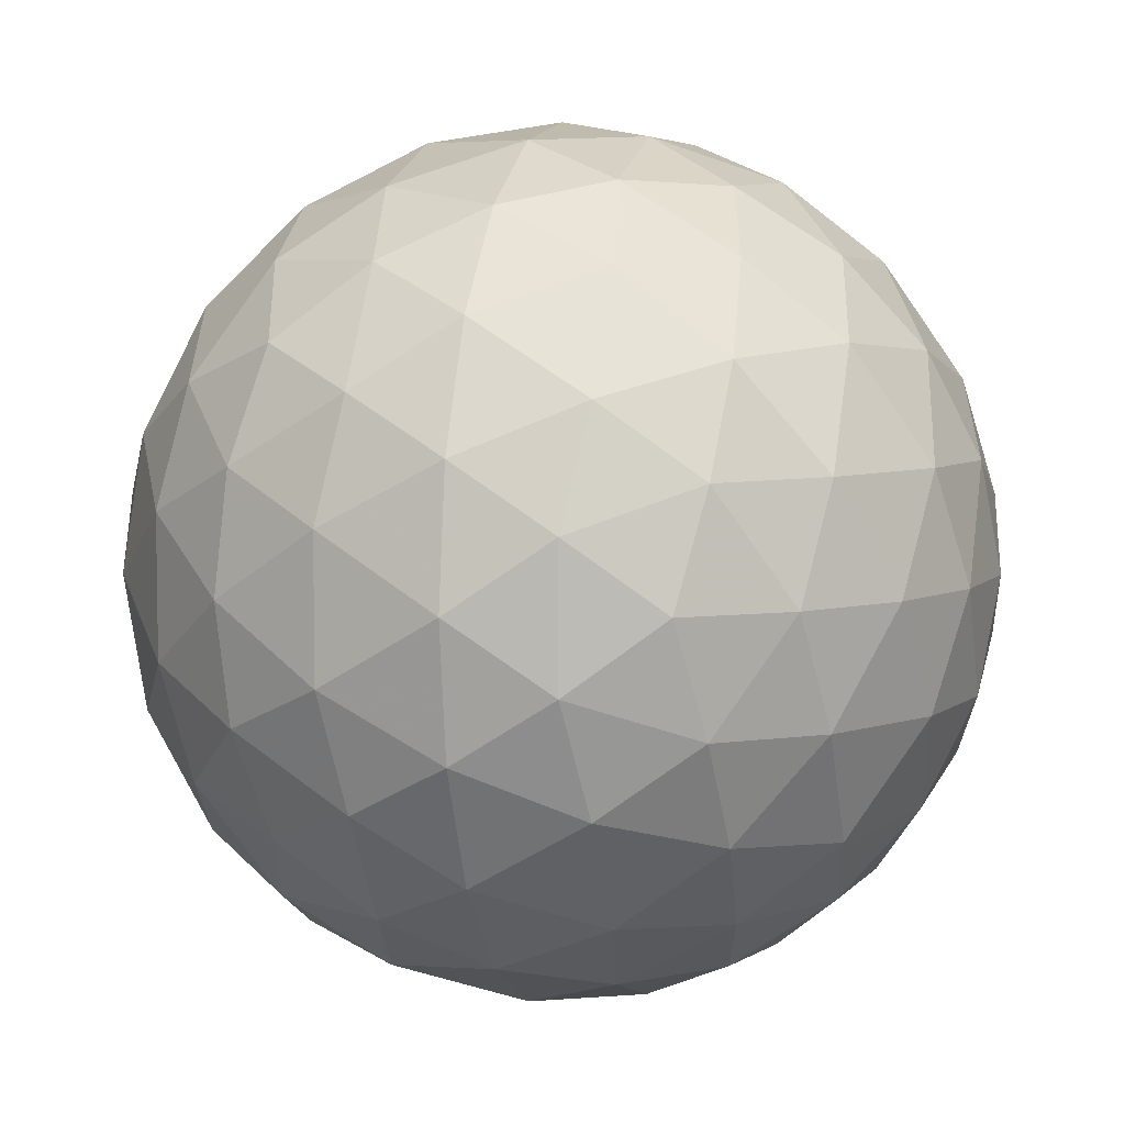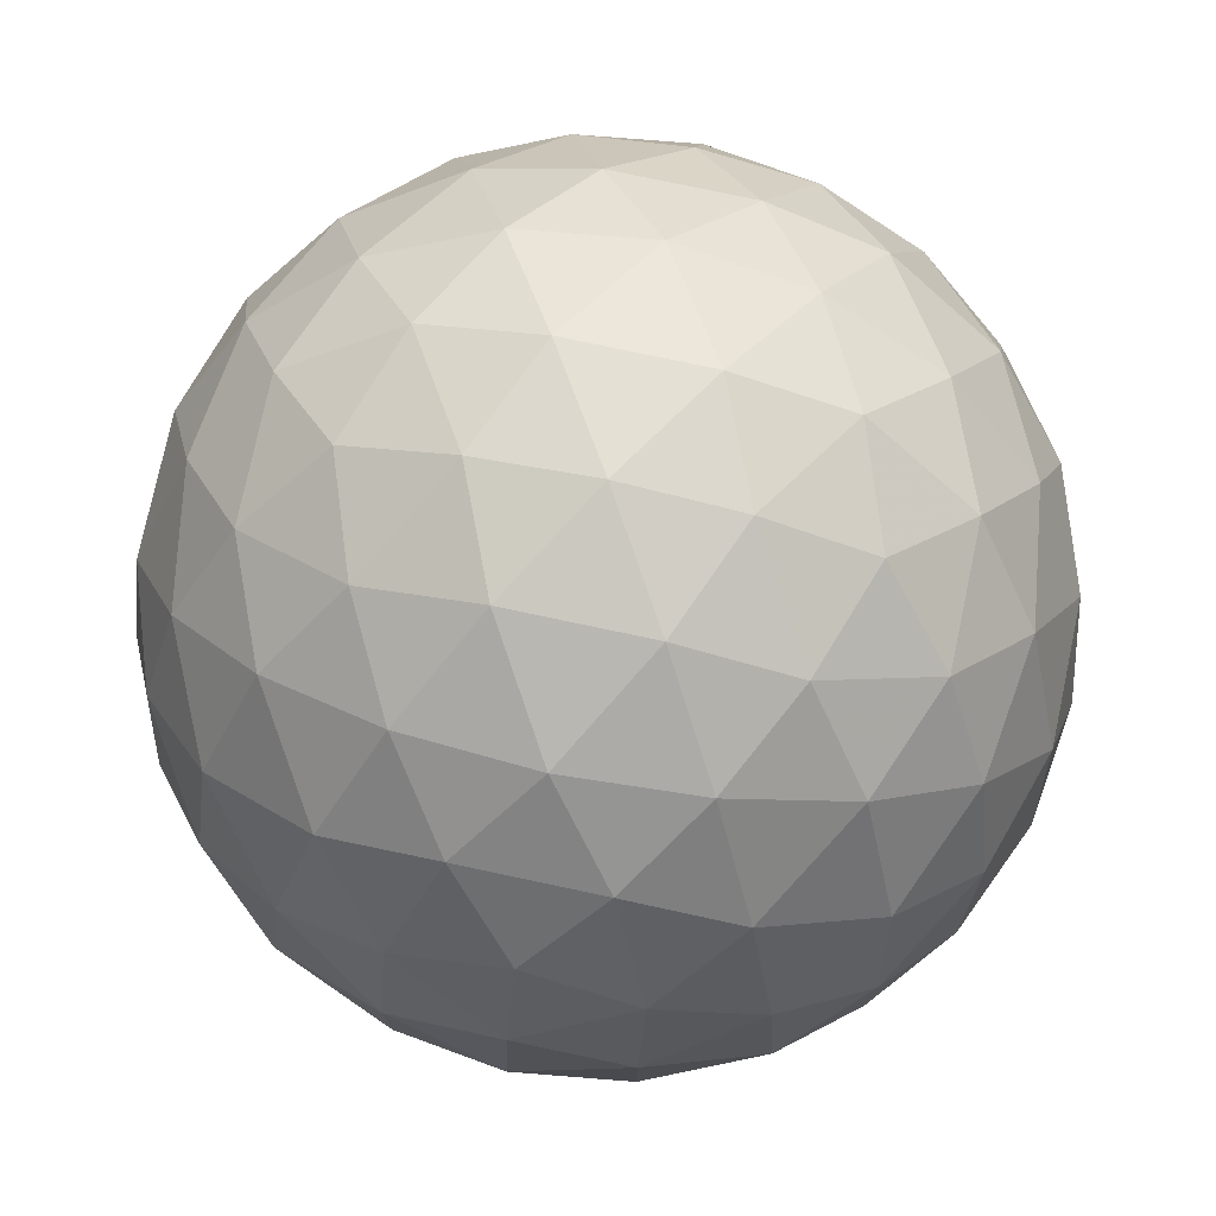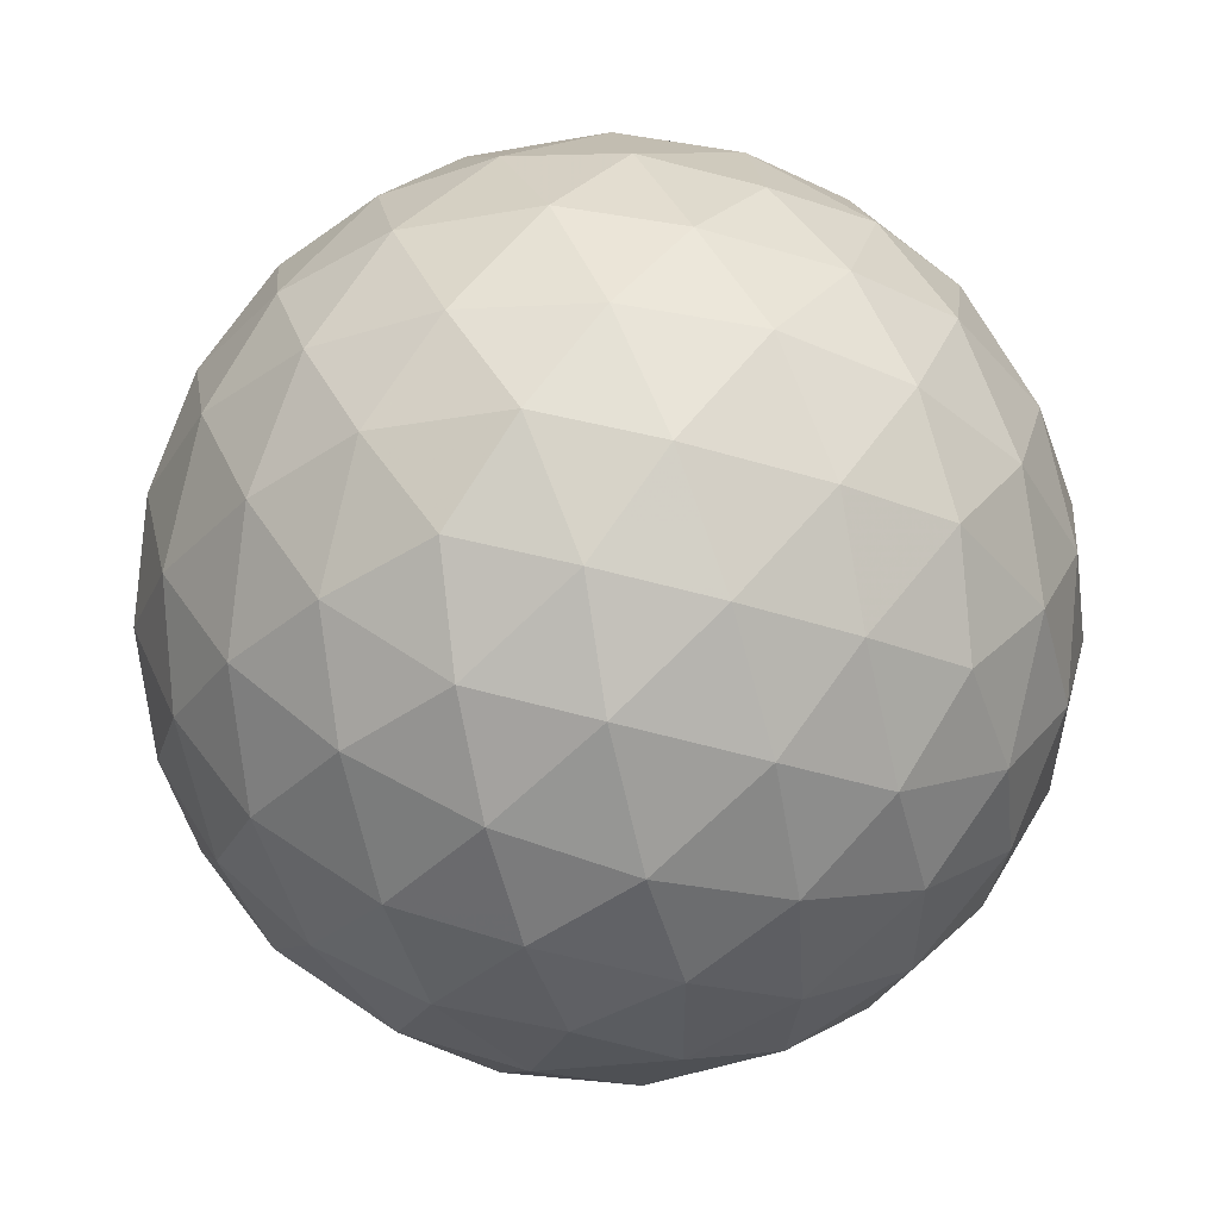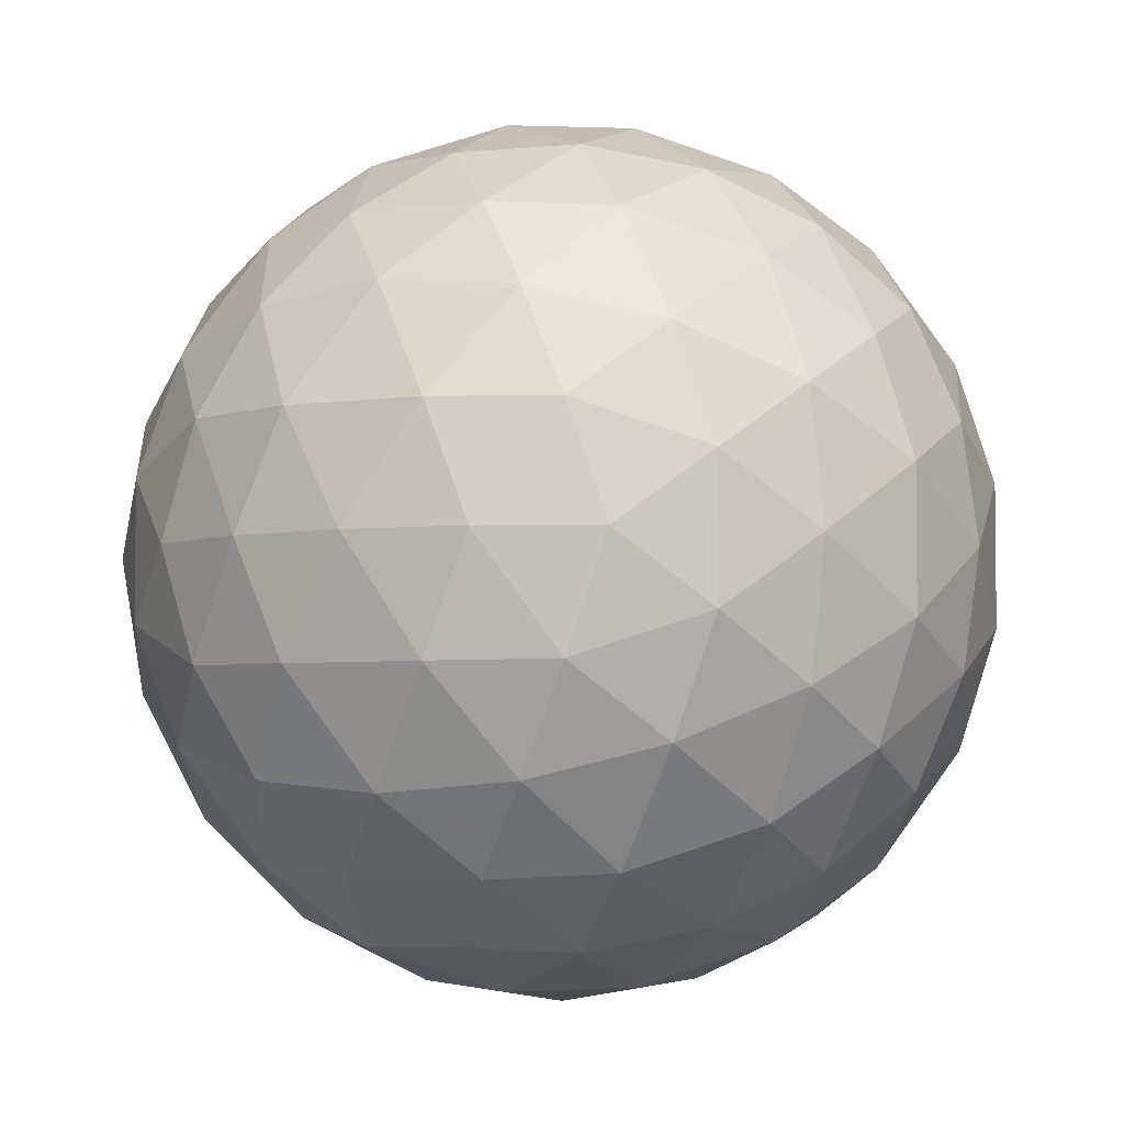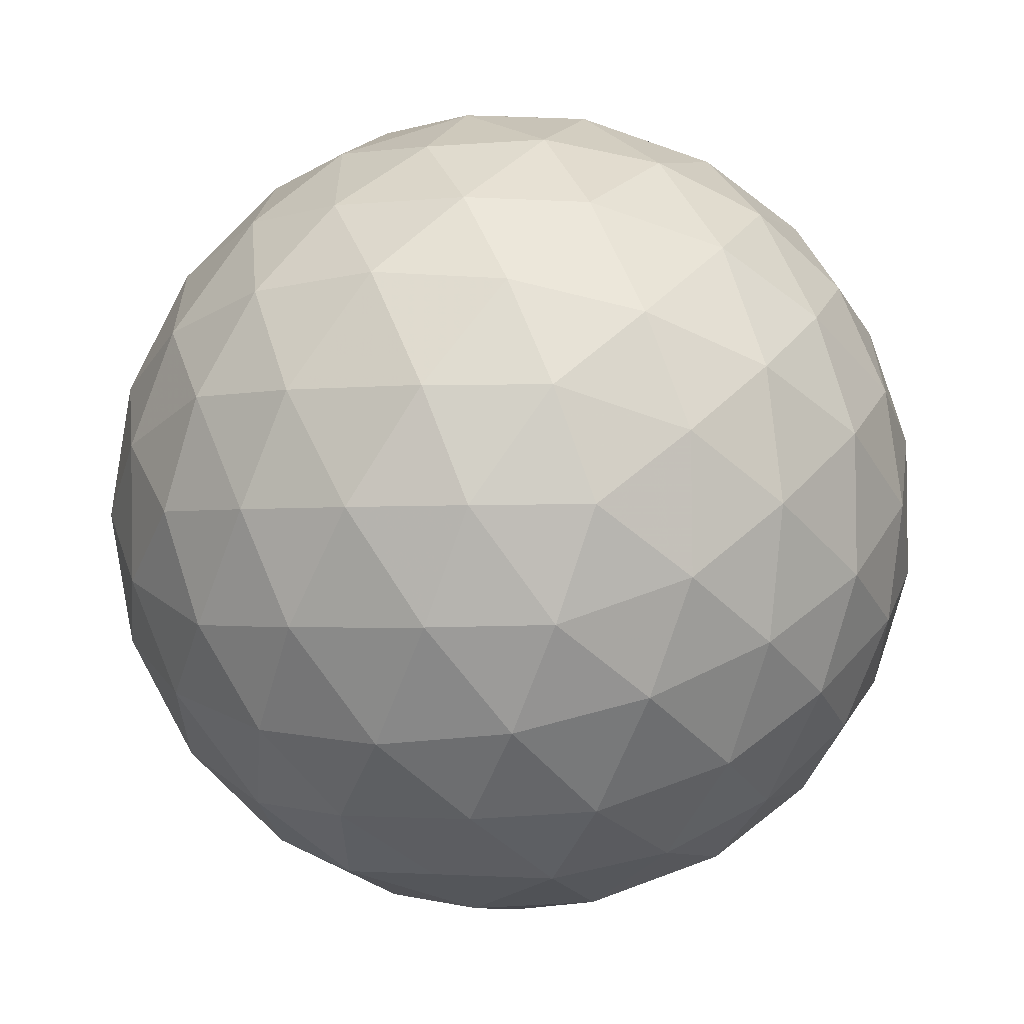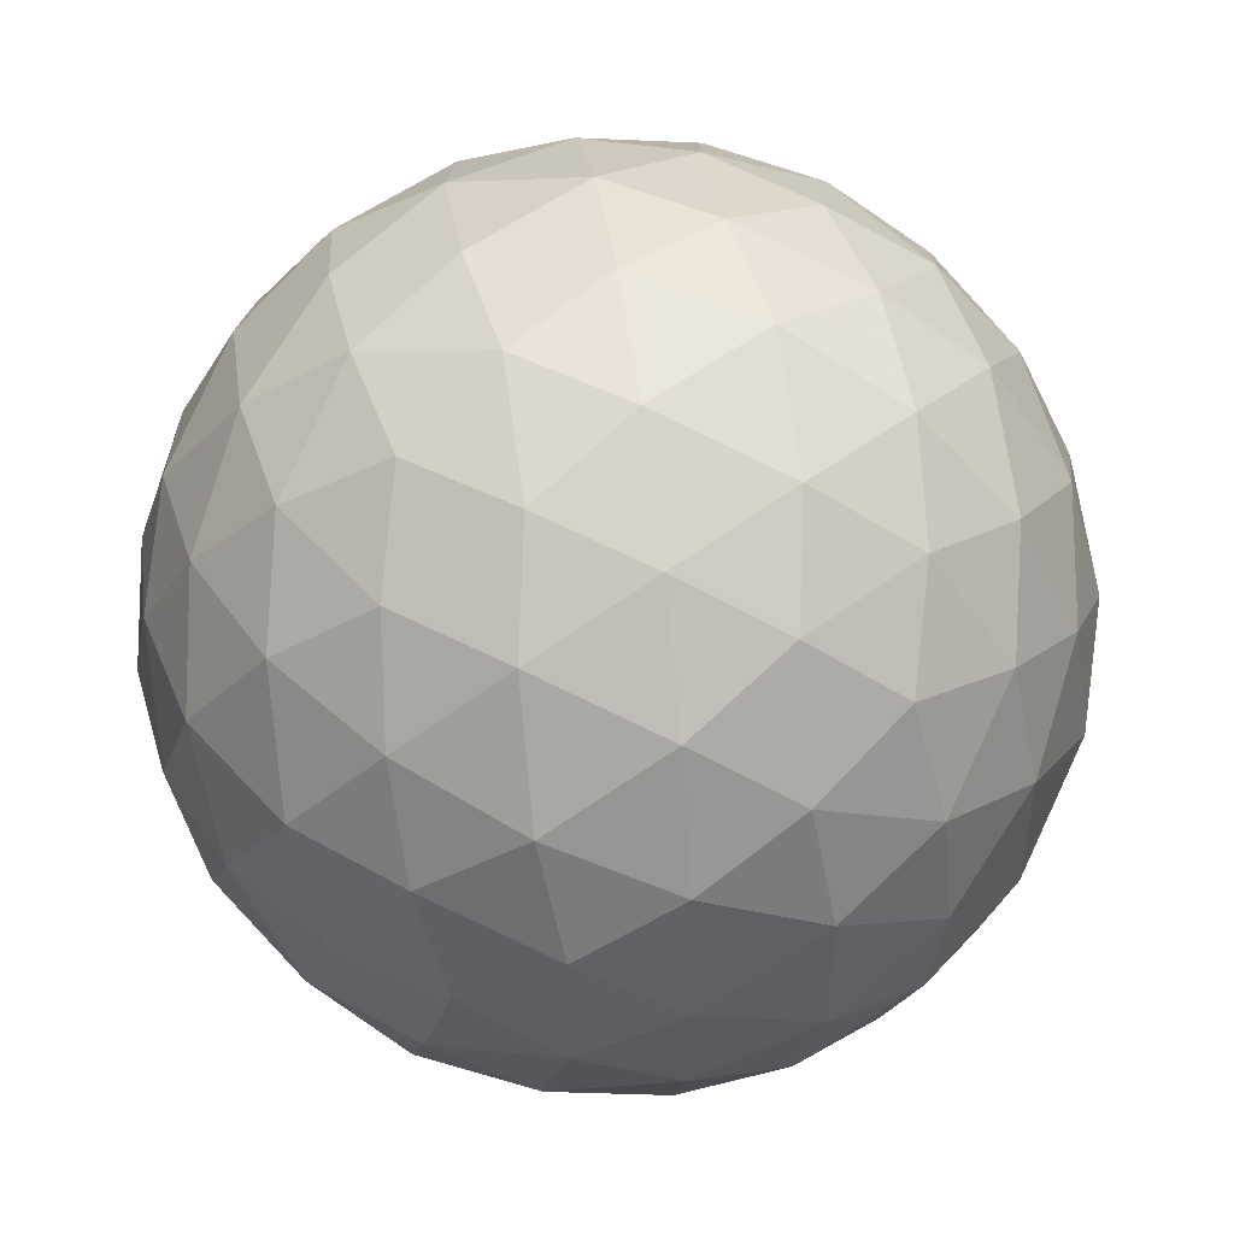
<metadata>
{"format":"obj","ext":"obj","renderer":"f3d","projection":"perspective","resolution":1024,"background":"white","views":[{"elev":6.4,"azim":-44.2,"up":"+Z"},{"elev":76.5,"azim":12.0,"up":"+Y"},{"elev":55.2,"azim":-143.8,"up":"+Z"},{"elev":-4.2,"azim":116.4,"up":"+Y"},{"elev":-60.9,"azim":-110.2,"up":"+Y"},{"elev":49.7,"azim":-130.0,"up":"+Z"}]}
</metadata>
<code>
v -0.5257 0.8507 0
v -0.6938 0.702 0.1606
v -0.4339 0.8627 0.2599
v -0.809 0.5 0.309
v -0.5878 0.6882 0.4253
v -0.309 0.809 0.5
v -0.8507 0 0.5257
v -0.702 0.1606 0.6938
v -0.8627 0.2599 0.4339
v -0.5 0.309 0.809
v -0.6882 0.4253 0.5878
v 0 0.5257 0.8507
v -0.1606 0.6938 0.702
v -0.2599 0.4339 0.8627
v -0.4253 0.5878 0.6882
v -0.2733 0.9619 0
v -0.1625 0.9511 0.2629
v 0 1 0
v 0.1606 0.6938 0.702
v 0.309 0.809 0.5
v 0 0.8507 0.5257
v 0.5257 0.8507 0
v 0.2733 0.9619 0
v 0.4339 0.8627 0.2599
v 0.1625 0.9511 0.2629
v -0.4339 0.8627 -0.2599
v -0.1625 0.9511 -0.2629
v -0.309 0.809 -0.5
v 0.4339 0.8627 -0.2599
v 0.309 0.809 -0.5
v 0.1625 0.9511 -0.2629
v 0 0.5257 -0.8507
v -0.1606 0.6938 -0.702
v 0.1606 0.6938 -0.702
v 0 0.8507 -0.5257
v -0.6938 0.702 -0.1606
v -0.5878 0.6882 -0.4253
v -0.809 0.5 -0.309
v -0.2599 0.4339 -0.8627
v -0.5 0.309 -0.809
v -0.4253 0.5878 -0.6882
v -0.8507 0 -0.5257
v -0.8627 0.2599 -0.4339
v -0.702 0.1606 -0.6938
v -0.6882 0.4253 -0.5878
v -0.8507 0.5257 0
v -0.9619 0 -0.2733
v -1 0 0
v -0.9511 0.2629 -0.1625
v -0.9619 0 0.2733
v -0.9511 0.2629 0.1625
v 0.6938 0.702 0.1606
v 0.5878 0.6882 0.4253
v 0.809 0.5 0.309
v 0.2599 0.4339 0.8627
v 0.5 0.309 0.809
v 0.4253 0.5878 0.6882
v 0.8507 0 0.5257
v 0.8627 0.2599 0.4339
v 0.702 0.1606 0.6938
v 0.6882 0.4253 0.5878
v 0 0.2733 0.9619
v -0.2629 0.1625 0.9511
v 0 0 1
v -0.702 -0.1606 0.6938
v -0.5 -0.309 0.809
v -0.5257 0 0.8507
v 0 -0.5257 0.8507
v 0 -0.2733 0.9619
v -0.2599 -0.4339 0.8627
v -0.2629 -0.1625 0.9511
v -0.8627 -0.2599 0.4339
v -0.9511 -0.2629 0.1625
v -0.809 -0.5 0.309
v -0.8627 -0.2599 -0.4339
v -0.809 -0.5 -0.309
v -0.9511 -0.2629 -0.1625
v -0.5257 -0.8507 0
v -0.6938 -0.702 0.1606
v -0.6938 -0.702 -0.1606
v -0.8507 -0.5257 0
v -0.702 -0.1606 -0.6938
v -0.5257 0 -0.8507
v -0.5 -0.309 -0.809
v 0 0.2733 -0.9619
v 0 0 -1
v -0.2629 0.1625 -0.9511
v 0 -0.5257 -0.8507
v -0.2599 -0.4339 -0.8627
v 0 -0.2733 -0.9619
v -0.2629 -0.1625 -0.9511
v 0.2599 0.4339 -0.8627
v 0.4253 0.5878 -0.6882
v 0.5 0.309 -0.809
v 0.6938 0.702 -0.1606
v 0.809 0.5 -0.309
v 0.5878 0.6882 -0.4253
v 0.8507 0 -0.5257
v 0.702 0.1606 -0.6938
v 0.8627 0.2599 -0.4339
v 0.6882 0.4253 -0.5878
v 0.5257 -0.8507 0
v 0.6938 -0.702 0.1606
v 0.4339 -0.8627 0.2599
v 0.809 -0.5 0.309
v 0.5878 -0.6882 0.4253
v 0.309 -0.809 0.5
v 0.702 -0.1606 0.6938
v 0.8627 -0.2599 0.4339
v 0.5 -0.309 0.809
v 0.6882 -0.4253 0.5878
v 0.1606 -0.6938 0.702
v 0.2599 -0.4339 0.8627
v 0.4253 -0.5878 0.6882
v 0.2733 -0.9619 0
v 0.1625 -0.9511 0.2629
v 0 -1 0
v -0.1606 -0.6938 0.702
v -0.309 -0.809 0.5
v 0 -0.8507 0.5257
v -0.2733 -0.9619 0
v -0.4339 -0.8627 0.2599
v -0.1625 -0.9511 0.2629
v 0.4339 -0.8627 -0.2599
v 0.1625 -0.9511 -0.2629
v 0.309 -0.809 -0.5
v -0.4339 -0.8627 -0.2599
v -0.309 -0.809 -0.5
v -0.1625 -0.9511 -0.2629
v 0.1606 -0.6938 -0.702
v -0.1606 -0.6938 -0.702
v 0 -0.8507 -0.5257
v 0.6938 -0.702 -0.1606
v 0.5878 -0.6882 -0.4253
v 0.809 -0.5 -0.309
v 0.2599 -0.4339 -0.8627
v 0.5 -0.309 -0.809
v 0.4253 -0.5878 -0.6882
v 0.8627 -0.2599 -0.4339
v 0.702 -0.1606 -0.6938
v 0.6882 -0.4253 -0.5878
v 0.8507 -0.5257 0
v 0.9619 0 -0.2733
v 1 0 0
v 0.9511 -0.2629 -0.1625
v 0.9619 0 0.2733
v 0.9511 -0.2629 0.1625
v 0.2629 -0.1625 0.9511
v 0.5257 0 0.8507
v 0.2629 0.1625 0.9511
v -0.5878 -0.6882 0.4253
v -0.4253 -0.5878 0.6882
v -0.6882 -0.4253 0.5878
v -0.4253 -0.5878 -0.6882
v -0.5878 -0.6882 -0.4253
v -0.6882 -0.4253 -0.5878
v 0.5257 0 -0.8507
v 0.2629 -0.1625 -0.9511
v 0.2629 0.1625 -0.9511
v 0.9511 0.2629 0.1625
v 0.9511 0.2629 -0.1625
v 0.8507 0.5257 0
f 1 2 3
f 4 5 2
f 6 3 5
f 2 5 3
f 7 8 9
f 10 11 8
f 4 9 11
f 8 11 9
f 12 13 14
f 6 15 13
f 10 14 15
f 13 15 14
f 4 11 5
f 10 15 11
f 6 5 15
f 11 15 5
f 1 3 16
f 6 17 3
f 18 16 17
f 3 17 16
f 12 19 13
f 20 21 19
f 6 13 21
f 19 21 13
f 22 23 24
f 18 25 23
f 20 24 25
f 23 25 24
f 6 21 17
f 20 25 21
f 18 17 25
f 21 25 17
f 1 16 26
f 18 27 16
f 28 26 27
f 16 27 26
f 22 29 23
f 30 31 29
f 18 23 31
f 29 31 23
f 32 33 34
f 28 35 33
f 30 34 35
f 33 35 34
f 18 31 27
f 30 35 31
f 28 27 35
f 31 35 27
f 1 26 36
f 28 37 26
f 38 36 37
f 26 37 36
f 32 39 33
f 40 41 39
f 28 33 41
f 39 41 33
f 42 43 44
f 38 45 43
f 40 44 45
f 43 45 44
f 28 41 37
f 40 45 41
f 38 37 45
f 41 45 37
f 1 36 2
f 38 46 36
f 4 2 46
f 36 46 2
f 42 47 43
f 48 49 47
f 38 43 49
f 47 49 43
f 7 9 50
f 4 51 9
f 48 50 51
f 9 51 50
f 38 49 46
f 48 51 49
f 4 46 51
f 49 51 46
f 22 24 52
f 20 53 24
f 54 52 53
f 24 53 52
f 12 55 19
f 56 57 55
f 20 19 57
f 55 57 19
f 58 59 60
f 54 61 59
f 56 60 61
f 59 61 60
f 20 57 53
f 56 61 57
f 54 53 61
f 57 61 53
f 12 14 62
f 10 63 14
f 64 62 63
f 14 63 62
f 7 65 8
f 66 67 65
f 10 8 67
f 65 67 8
f 68 69 70
f 64 71 69
f 66 70 71
f 69 71 70
f 10 67 63
f 66 71 67
f 64 63 71
f 67 71 63
f 7 50 72
f 48 73 50
f 74 72 73
f 50 73 72
f 42 75 47
f 76 77 75
f 48 47 77
f 75 77 47
f 78 79 80
f 74 81 79
f 76 80 81
f 79 81 80
f 48 77 73
f 76 81 77
f 74 73 81
f 77 81 73
f 42 44 82
f 40 83 44
f 84 82 83
f 44 83 82
f 32 85 39
f 86 87 85
f 40 39 87
f 85 87 39
f 88 89 90
f 84 91 89
f 86 90 91
f 89 91 90
f 40 87 83
f 86 91 87
f 84 83 91
f 87 91 83
f 32 34 92
f 30 93 34
f 94 92 93
f 34 93 92
f 22 95 29
f 96 97 95
f 30 29 97
f 95 97 29
f 98 99 100
f 94 101 99
f 96 100 101
f 99 101 100
f 30 97 93
f 96 101 97
f 94 93 101
f 97 101 93
f 102 103 104
f 105 106 103
f 107 104 106
f 103 106 104
f 58 108 109
f 110 111 108
f 105 109 111
f 108 111 109
f 68 112 113
f 107 114 112
f 110 113 114
f 112 114 113
f 105 111 106
f 110 114 111
f 107 106 114
f 111 114 106
f 102 104 115
f 107 116 104
f 117 115 116
f 104 116 115
f 68 118 112
f 119 120 118
f 107 112 120
f 118 120 112
f 78 121 122
f 117 123 121
f 119 122 123
f 121 123 122
f 107 120 116
f 119 123 120
f 117 116 123
f 120 123 116
f 102 115 124
f 117 125 115
f 126 124 125
f 115 125 124
f 78 127 121
f 128 129 127
f 117 121 129
f 127 129 121
f 88 130 131
f 126 132 130
f 128 131 132
f 130 132 131
f 117 129 125
f 128 132 129
f 126 125 132
f 129 132 125
f 102 124 133
f 126 134 124
f 135 133 134
f 124 134 133
f 88 136 130
f 137 138 136
f 126 130 138
f 136 138 130
f 98 139 140
f 135 141 139
f 137 140 141
f 139 141 140
f 126 138 134
f 137 141 138
f 135 134 141
f 138 141 134
f 102 133 103
f 135 142 133
f 105 103 142
f 133 142 103
f 98 143 139
f 144 145 143
f 135 139 145
f 143 145 139
f 58 109 146
f 105 147 109
f 144 146 147
f 109 147 146
f 135 145 142
f 144 147 145
f 105 142 147
f 145 147 142
f 68 113 69
f 110 148 113
f 64 69 148
f 113 148 69
f 58 60 108
f 56 149 60
f 110 108 149
f 60 149 108
f 12 62 55
f 64 150 62
f 56 55 150
f 62 150 55
f 110 149 148
f 56 150 149
f 64 148 150
f 149 150 148
f 78 122 79
f 119 151 122
f 74 79 151
f 122 151 79
f 68 70 118
f 66 152 70
f 119 118 152
f 70 152 118
f 7 72 65
f 74 153 72
f 66 65 153
f 72 153 65
f 119 152 151
f 66 153 152
f 74 151 153
f 152 153 151
f 88 131 89
f 128 154 131
f 84 89 154
f 131 154 89
f 78 80 127
f 76 155 80
f 128 127 155
f 80 155 127
f 42 82 75
f 84 156 82
f 76 75 156
f 82 156 75
f 128 155 154
f 76 156 155
f 84 154 156
f 155 156 154
f 98 140 99
f 137 157 140
f 94 99 157
f 140 157 99
f 88 90 136
f 86 158 90
f 137 136 158
f 90 158 136
f 32 92 85
f 94 159 92
f 86 85 159
f 92 159 85
f 137 158 157
f 86 159 158
f 94 157 159
f 158 159 157
f 58 146 59
f 144 160 146
f 54 59 160
f 146 160 59
f 98 100 143
f 96 161 100
f 144 143 161
f 100 161 143
f 22 52 95
f 54 162 52
f 96 95 162
f 52 162 95
f 144 161 160
f 96 162 161
f 54 160 162
f 161 162 160

</code>
